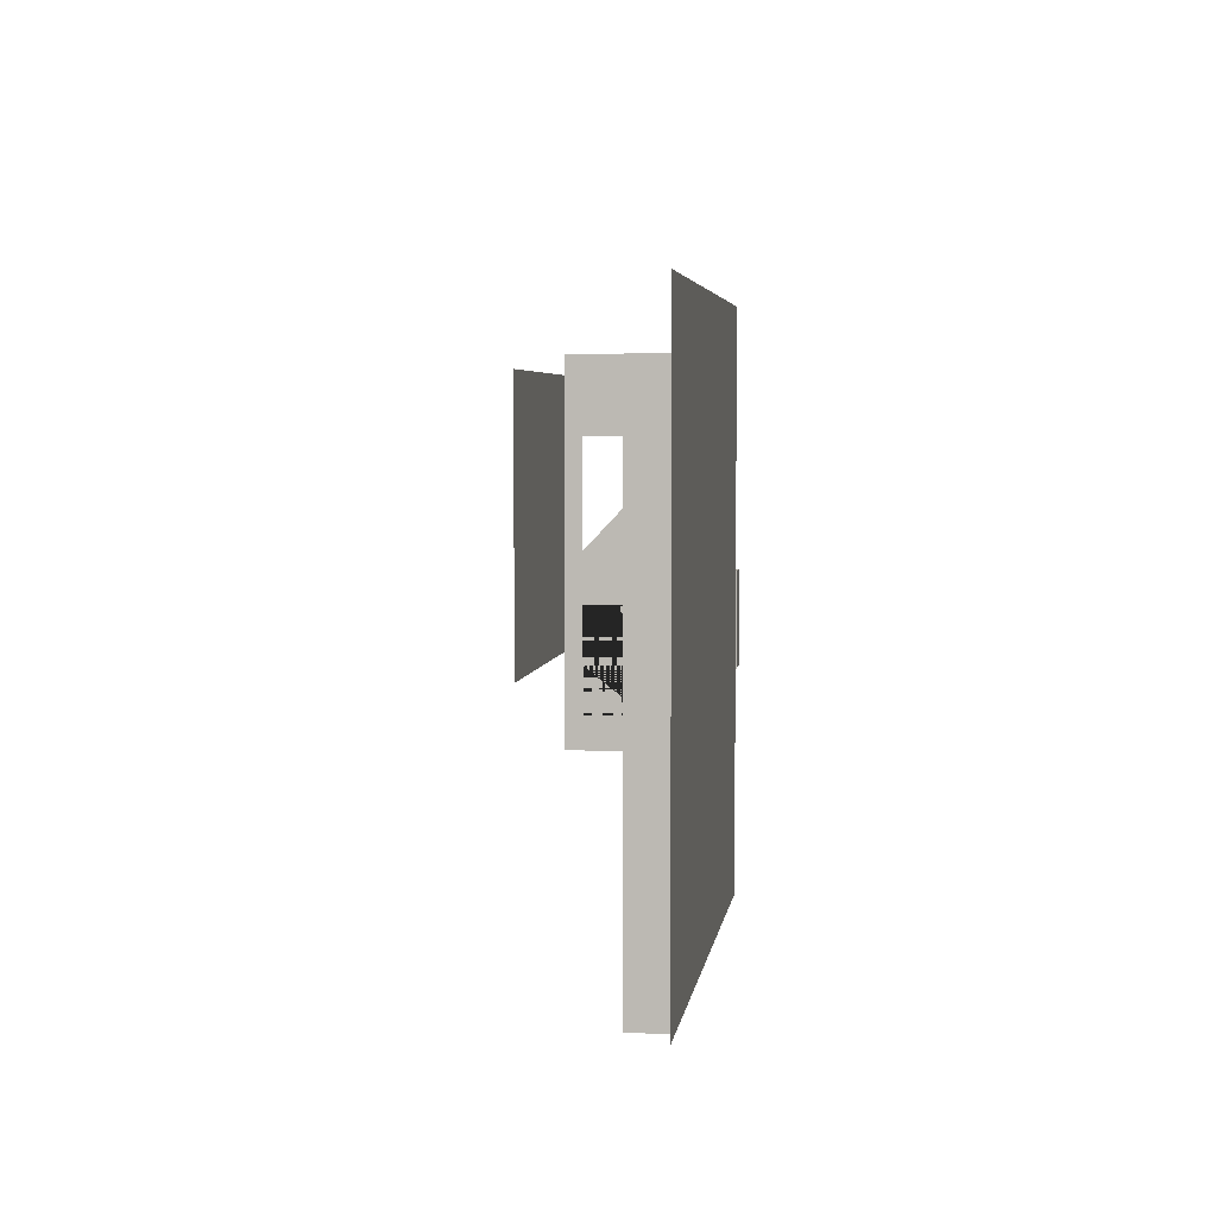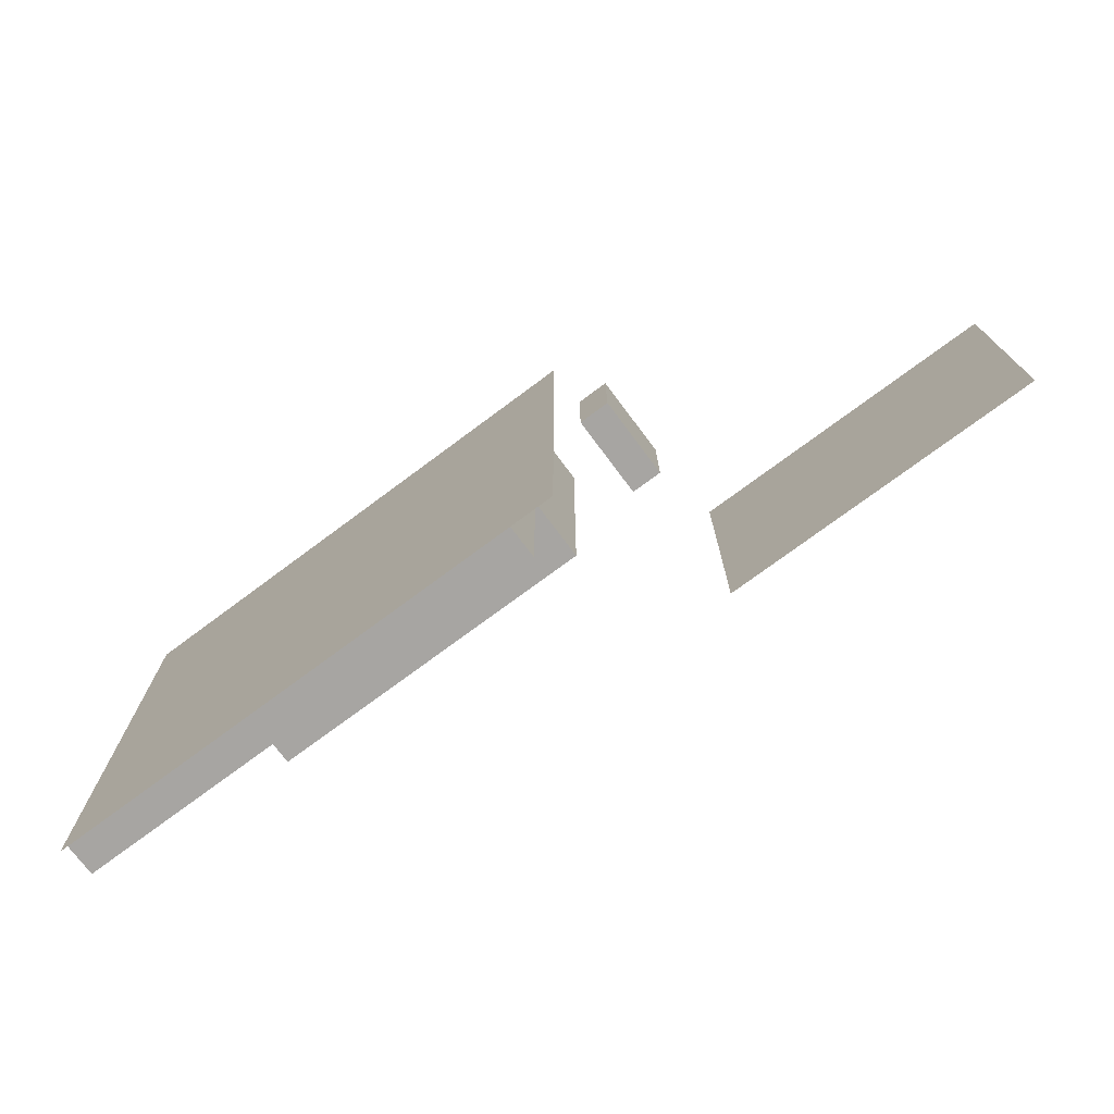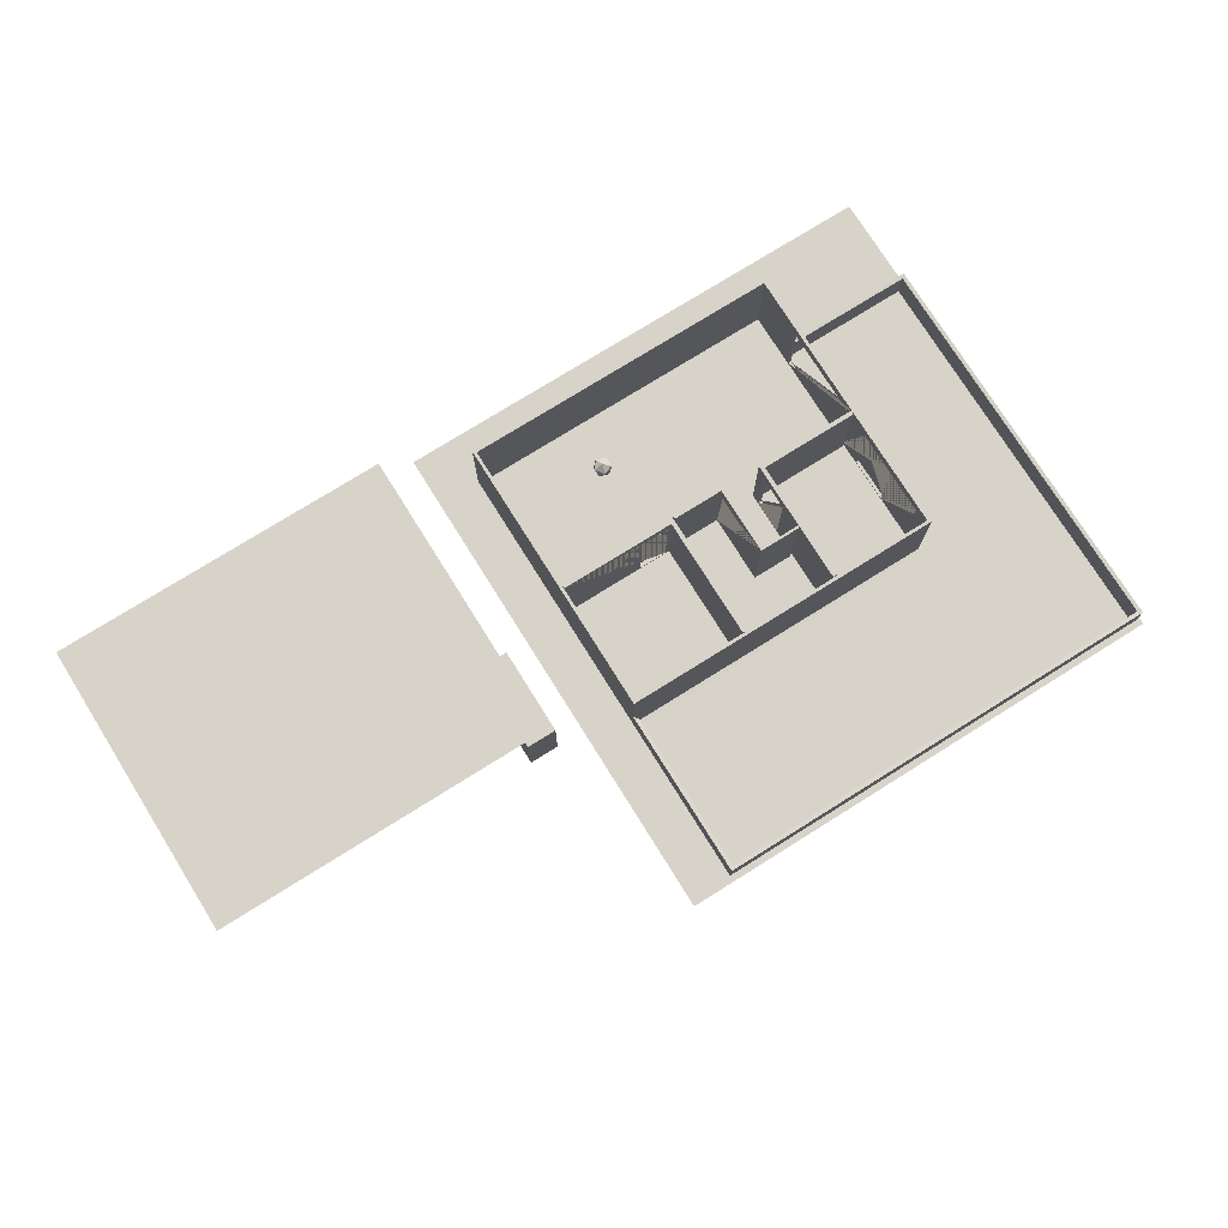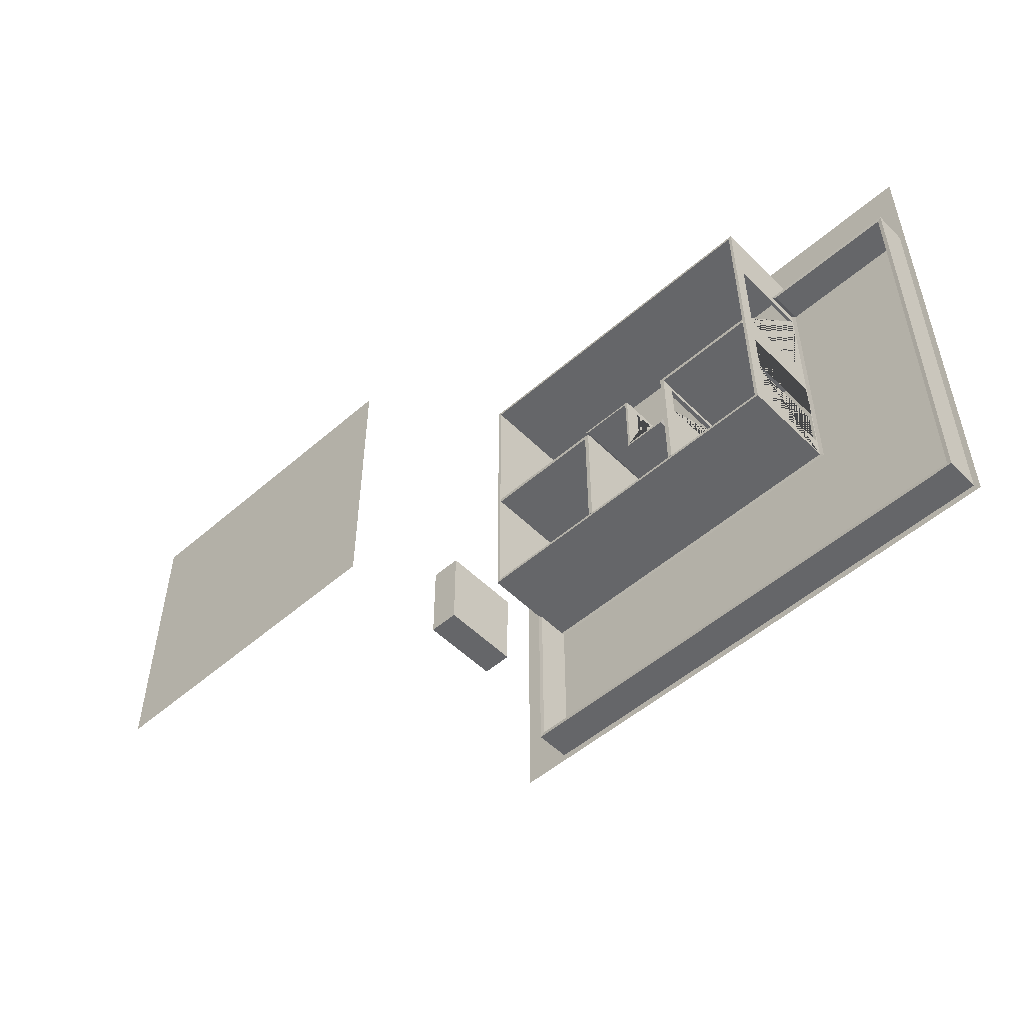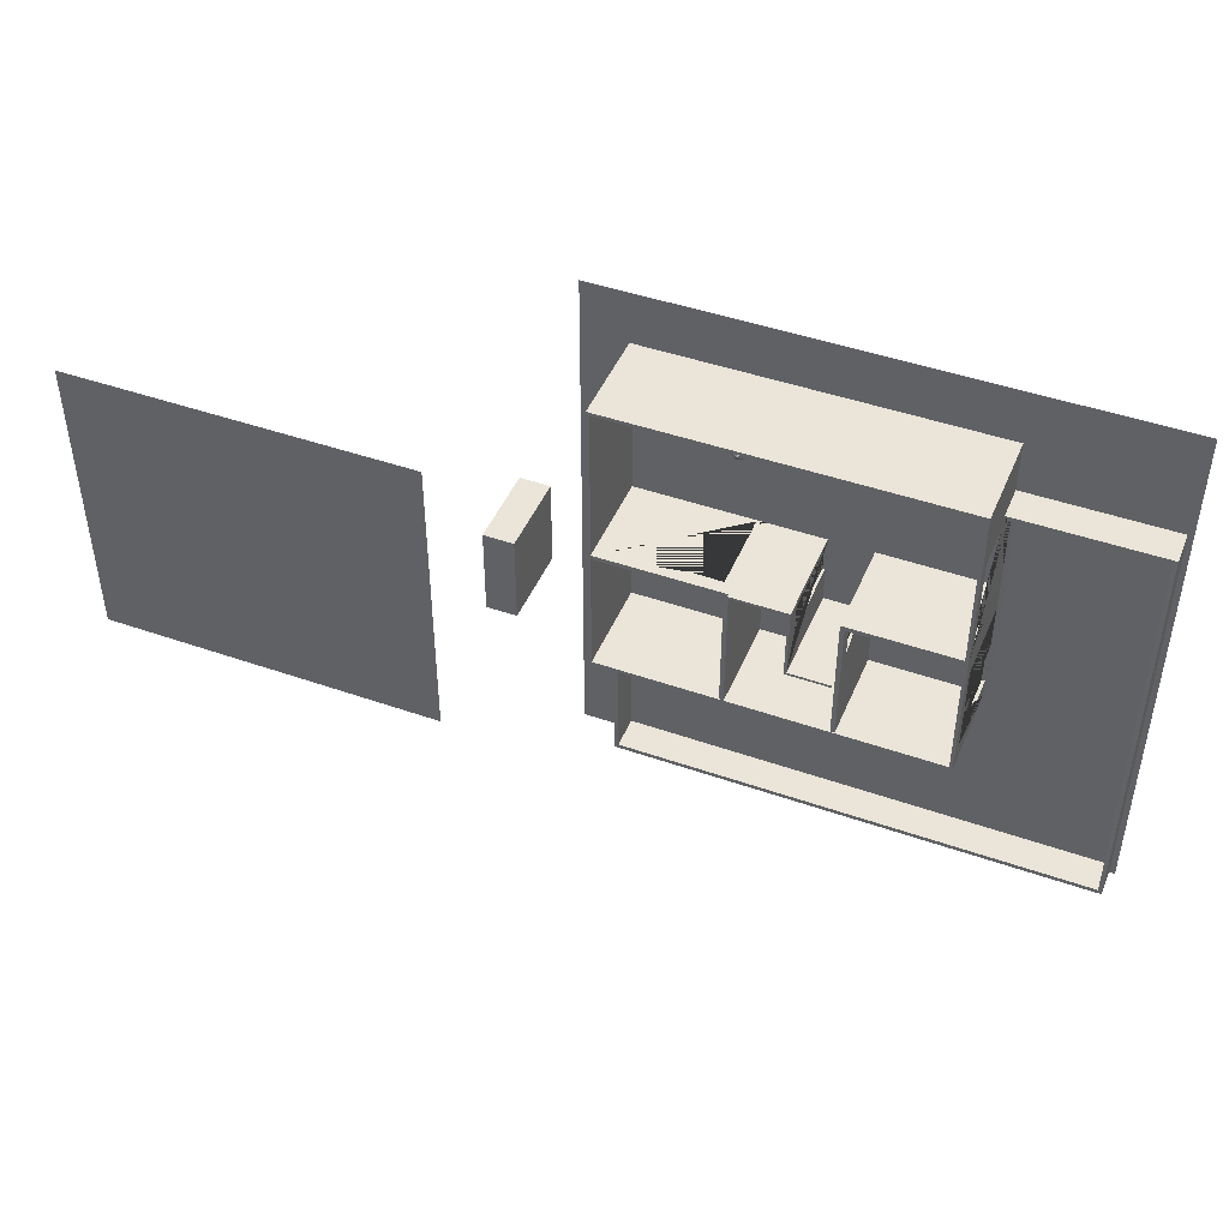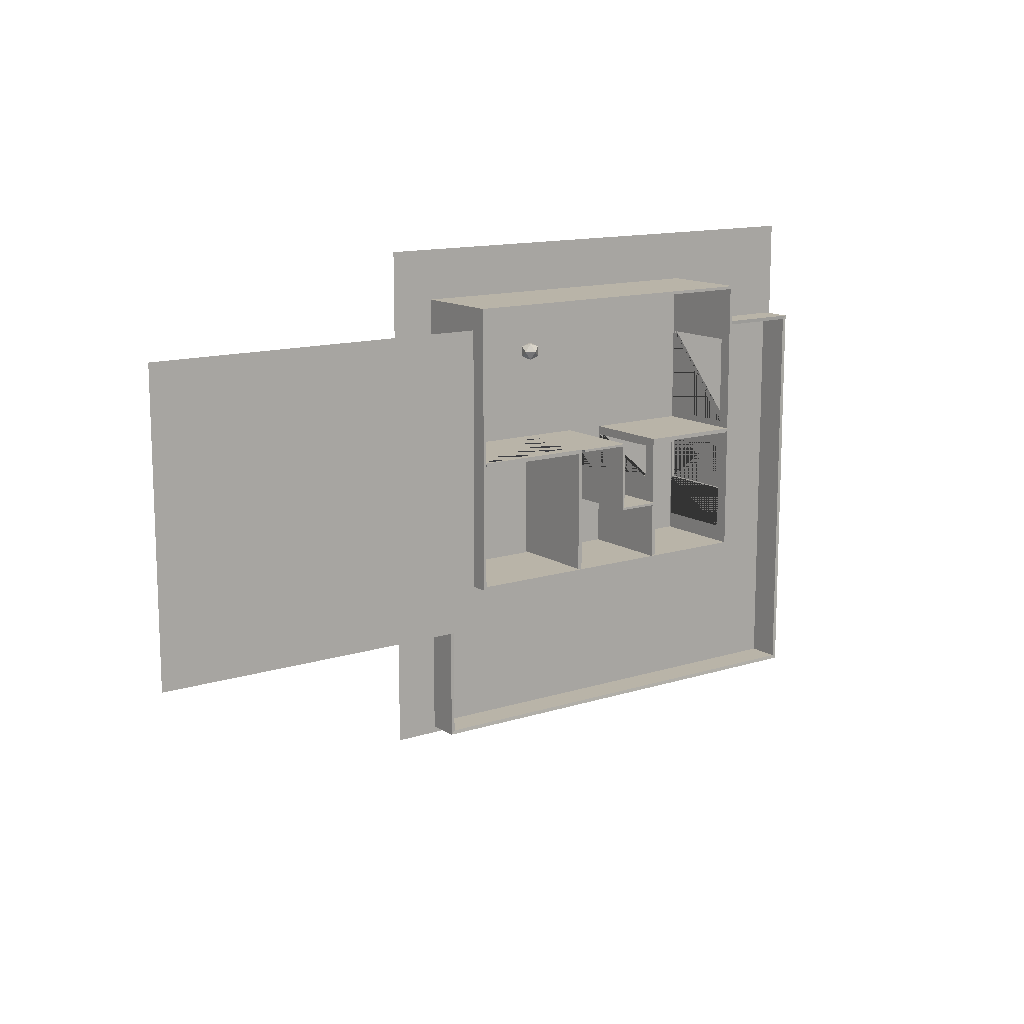
<metadata>
{"format":"obj","ext":"obj","renderer":"f3d","projection":"perspective","resolution":1024,"background":"white","views":[{"elev":4.5,"azim":-82.2,"up":"+Z"},{"elev":-73.9,"azim":36.7,"up":"+Z"},{"elev":75.8,"azim":148.0,"up":"+Y"},{"elev":-51.9,"azim":-136.8,"up":"+Z"},{"elev":45.2,"azim":-157.9,"up":"+Z"},{"elev":13.1,"azim":144.0,"up":"+Z"}]}
</metadata>
<code>
o Icosphere
v 3.296 0.4854 4.58
v 3.517 0.6543 4.74
v 3.211 0.6543 4.84
v 3.022 0.6543 4.58
v 3.211 0.6543 4.32
v 3.517 0.6543 4.419
v 3.38 0.9278 4.84
v 3.074 0.9278 4.74
v 3.074 0.9278 4.419
v 3.38 0.9278 4.32
v 3.569 0.9278 4.58
v 3.296 1.097 4.58
f 1 2 3
f 2 1 6
f 1 3 4
f 1 4 5
f 1 5 6
f 2 6 11
f 3 2 7
f 4 3 8
f 5 4 9
f 6 5 10
f 2 11 7
f 3 7 8
f 4 8 9
f 5 9 10
f 6 10 11
f 7 11 12
f 8 7 12
f 9 8 12
f 10 9 12
f 11 10 12
o Cube_Cube.001
v 8.889 0.04937 0.8242
v 8.889 2.5 0.8242
v 8.889 0.04937 -1.873
v 8.889 2.5 -1.873
v 9.806 0.04937 0.8242
v 9.806 2.5 0.8242
v 9.806 0.04937 -1.873
v 9.806 2.5 -1.873
f 14 16 15 13
f 16 20 19 15
f 20 18 17 19
f 18 14 13 17
f 13 15 19 17
f 18 20 16 14
o Plane.001
v 19.5 6.352 -2.429
v 9.413 6.352 -2.429
v 19.5 6.352 6.384
v 9.413 6.352 6.384
v 2.744 0.000162 -2.596
v 6.512 0.000162 -2.596
v 6.512 0.000162 -7.676
v 2.744 0.000162 -7.676
v 1.044 0.000162 -2.596
v 1.044 0.000162 -7.676
v 2.744 0.009873 -2.477
v 6.63 0.009873 -2.477
v 6.512 1.009 -2.596
v 6.512 1.009 -7.676
v 2.744 1.009 -7.676
v -0.2344 0.000162 -2.596
v -0.2344 0.000162 -7.676
v 1.044 0.009873 -2.477
v 1.044 1.009 -7.676
v 6.63 1.018 -2.477
v 2.744 2.888 -2.477
v 6.63 2.888 -2.477
v 6.63 1.018 -7.795
v 2.744 1.018 -7.795
v -3.698 0.000162 -2.596
v -3.579 0.000162 -7.676
v -0.2344 0.009873 -2.477
v -0.2344 1.009 -7.676
v 1.044 2.888 -2.477
v 1.044 1.018 -7.795
v 6.63 0.009873 -7.795
v 6.63 0.009873 -0.5411
v 6.63 2.888 -0.5411
v 2.744 2.888 -2.382
v 6.536 2.888 -2.382
v 2.744 0.009873 -7.795
v -7.72 0.000162 -2.477
v -7.72 0.000162 -7.676
v -3.579 0.009873 -2.477
v -3.579 1.009 -7.676
v -0.2344 2.888 -2.477
v -0.2344 1.018 -7.795
v 1.044 2.888 -2.382
v 1.044 0.009873 -7.795
v 6.63 0.009873 1.595
v 6.63 2.888 1.595
v 6.536 2.888 -0.5411
v 2.744 0.009873 -2.382
v 6.536 0.009873 -2.382
v -7.72 1.009 -7.676
v -7.72 1.009 -2.477
v -7.72 0.000162 -0.5411
v -3.698 0.000162 -0.5411
v -3.579 0.009873 -0.5411
v -3.579 2.888 -2.477
v -3.579 1.018 -7.795
v -0.2344 2.888 -2.382
v -0.2344 0.009873 -7.795
v 1.044 0.009873 -2.382
v 6.63 0.009873 4.909
v 6.63 2.888 4.909
v 6.536 2.888 1.595
v 6.536 0.009873 -0.5411
v 2.744 0.009873 -0.5411
v 2.744 2.888 -0.5411
v 2.873 0.009873 -2.347
v 2.873 2.888 -2.347
v 6.501 0.009873 -2.347
v -7.72 1.009 -0.5411
v -7.839 1.018 -7.795
v -7.839 1.018 -2.477
v -7.72 0.000162 1.595
v -3.698 0.000162 1.595
v -3.579 0.009873 1.595
v -3.579 0.04937 -0.5411
v -3.579 0.04937 -1.873
v -3.579 2.5 -1.873
v -3.579 2.5 -0.5411
v -3.579 2.888 -0.5411
v -3.484 2.888 -2.382
v -3.579 0.009873 -7.795
v -0.2344 0.009873 -2.382
v 1.044 0.009873 -2.309
v 2.67 0.009873 -2.309
v 6.63 0.009873 6.423
v 6.63 2.888 6.423
v 6.536 2.888 4.909
v 6.536 0.009873 1.595
v 6.501 0.009873 -0.5411
v 2.67 0.009873 -0.5411
v 2.744 0.009873 1.595
v 2.744 2.888 1.595
v 2.873 2.888 -0.5411
v 2.873 0.009873 -0.5411
v -7.72 1.009 1.595
v -7.839 1.018 -0.5411
v -7.839 0.009873 -7.795
v -7.839 0.009873 -2.477
v -7.72 0.000162 4.79
v -3.698 0.000162 4.79
v -3.579 0.009873 4.909
v -3.579 2.888 1.595
v -3.579 2.5 0.8242
v -3.579 0.04937 0.8242
v -3.484 2.888 -0.5411
v -3.484 0.009873 -2.382
v -0.3638 0.009873 -2.347
v -0.3638 2.888 -2.347
v -0.2344 0.009873 -0.5411
v -0.2344 2.888 -0.5411
v -0.161 0.009873 -2.309
v 1.118 0.009873 -0.6145
v 2.744 0.009873 6.423
v 2.744 2.888 6.423
v 6.536 2.888 6.328
v 6.536 0.009873 4.909
v 6.501 0.009873 1.466
v 3.913 2.5 1.595
v 3.913 0.04937 1.595
v 2.996 0.04937 1.595
v 6.501 2.888 1.466
v 2.67 0.009873 1.522
v 2.996 2.5 1.595
v 2.873 2.888 1.466
v 2.873 0.009873 1.466
v -7.72 1.009 4.79
v -7.839 1.018 1.595
v -7.839 0.009873 -0.5411
v -3.698 1.009 4.79
v -3.579 1.018 4.909
v -3.579 0.04937 4.605
v -3.579 0.04937 1.805
v -3.579 2.5 1.805
v -3.484 2.888 1.595
v -3.484 0.009873 -0.5411
v -3.484 2.5 -0.5411
v -3.484 2.5 -1.873
v -3.484 0.04937 -1.873
v -3.484 0.04937 -0.5411
v -3.449 0.009873 -2.347
v -0.3638 0.009873 -0.5411
v -0.3638 2.888 -0.5411
v -0.2344 0.04937 1.318
v -0.2344 0.009873 1.595
v -0.2344 2.5 0.2605
v -0.2344 0.04937 0.2605
v -0.161 0.009873 -0.6145
v 1.118 0.009873 1.522
v 1.044 0.009873 6.423
v 1.044 2.888 6.423
v 2.744 2.888 6.328
v 6.536 0.009873 6.328
v 2.744 0.009873 4.909
v 3.913 2.5 1.466
v 3.913 0.04937 1.466
v 2.996 0.04937 1.466
v 2.67 2.977 1.522
v 2.744 2.977 1.595
v 2.996 2.5 1.466
v -7.839 1.018 4.909
v -7.839 0.009873 1.595
v -7.839 0.009873 4.909
v -3.579 2.5 4.605
v -3.579 2.888 4.909
v -3.484 0.04937 4.605
v -3.484 0.04937 1.805
v -3.484 2.5 1.805
v -3.484 2.888 4.909
v -3.484 0.009873 1.595
v -3.484 0.04937 0.8242
v -3.484 2.5 0.8242
v -3.449 0.009873 -0.5411
v -0.3638 0.04937 1.318
v -0.3638 0.04937 0.2605
v -0.3638 2.5 0.2605
v -0.3638 0.009873 1.466
v -0.3638 2.888 1.466
v -0.2344 2.888 1.595
v -0.2344 2.5 1.318
v 1.044 0.009873 1.595
v 1.044 0.009873 -0.5411
v -0.2344 2.977 -0.5411
v -0.161 2.977 -0.6145
v 1.118 2.977 -0.6145
v 1.118 2.5 0.5507
v 1.118 0.04937 0.5507
v 1.118 0.04937 1.411
v 1.118 2.977 1.522
v -0.2344 0.009873 6.423
v -0.2344 2.888 6.423
v 1.044 2.888 6.328
v 2.744 0.009873 6.328
v 1.044 0.009873 4.909
v 1.044 2.977 1.595
v -3.484 2.5 4.605
v -3.579 0.009873 6.423
v -3.579 2.888 6.423
v -3.484 0.009873 4.909
v -3.484 2.888 6.328
v -3.449 0.009873 1.466
v -3.449 2.888 1.466
v -0.3638 2.5 1.318
v -0.2344 0.009873 4.909
v 1.044 0.04937 1.411
v 1.044 0.04937 0.5507
v 1.044 2.5 0.5507
v 1.044 2.977 -0.5411
v 1.118 2.5 1.411
v -0.2344 2.888 6.328
v 1.044 0.009873 6.328
v 1.044 2.5 1.411
v -3.484 0.009873 6.328
v -0.2344 0.009873 6.328
f 21 22 24 23
f 25 26 27 28
f 29 25 28 30
f 26 25 31 32
f 27 26 33 34
f 28 27 34 35
f 36 29 30 37
f 25 29 38 31
f 30 28 35 39
f 26 32 40 33
f 32 31 41 42
f 34 33 40 43
f 35 34 43 44
f 45 36 37 46
f 29 36 47 38
f 37 30 39 48
f 31 38 49 41
f 39 35 44 50
f 32 51 43 40
f 52 32 42 53
f 54 55 42 41
f 51 56 44 43
f 57 45 46 58
f 36 45 59 47
f 46 37 48 60
f 38 47 61 49
f 48 39 50 62
f 63 54 41 49
f 56 64 50 44
f 65 52 53 66
f 55 67 53 42
f 68 69 55 54
f 57 58 70 71
f 72 73 45 57
f 58 46 60 70
f 45 73 74 59
f 47 59 75 61
f 60 48 62 76
f 77 63 49 61
f 64 78 62 50
f 79 68 54 63
f 80 65 66 81
f 67 82 66 53
f 69 83 67 55
f 68 84 85 54
f 86 68 54 87
f 86 88 69 68
f 72 57 71 89
f 71 70 90 91
f 92 93 73 72
f 70 60 76 90
f 73 93 94 74
f 59 74 95 96 97 98 99 75
f 100 77 61 75
f 78 101 76 62
f 102 79 63 77
f 103 104 68 79
f 105 80 81 106
f 82 107 81 66
f 83 108 82 67
f 88 109 83 69
f 104 110 84 68
f 84 111 112 85
f 113 87 54 85
f 114 86 87 113
f 114 109 88 86
f 92 72 89 115
f 89 71 91 116
f 117 118 91 90
f 119 120 93 92
f 101 117 90 76
f 93 120 121 94
f 74 94 122 99 98 123 124 95
f 125 100 75 99
f 126 102 77 100
f 102 127 128 77
f 129 102 77 130
f 131 103 79 102
f 132 110 104 103
f 133 105 106 134
f 107 135 106 81
f 108 136 107 82
f 109 137 108 83
f 82 138 139 140 111 108
f 108 137 141 82
f 110 142 111 84
f 82 112 111 140 143 138
f 144 113 85 112
f 145 114 113 144
f 145 137 109 114
f 119 92 115 146
f 115 89 116 147
f 118 148 116 91
f 120 119 146 149
f 121 120 149 150
f 151 152 153 122 94 121
f 154 125 99 122
f 155 126 100 125 156 157 158 159
f 160 127 102 126
f 127 161 162 128
f 128 162 130 77
f 163 164 129 130 165 166
f 167 131 102 129
f 167 132 103 131
f 168 142 110 132
f 169 133 134 170
f 135 171 134 106
f 136 172 135 107
f 173 136 108 111
f 174 175 139 138
f 140 139 175 176
f 137 145 176 175 174 141
f 141 144 112 82
f 111 142 177 178
f 143 140 176 179
f 138 143 179 174
f 141 174 179 176 145 144
f 146 115 147 180
f 148 181 147 116
f 149 146 180 150
f 182 121 150 180
f 183 151 121 184 122 153
f 152 151 185 186
f 153 152 186 187
f 188 154 122 184
f 189 155 159 190 191 156 125 154
f 192 160 126 155
f 192 161 127 160
f 193 194 195 162 161 196
f 162 197 198 130
f 194 193 163 166
f 199 165 130 198 164 163
f 164 200 201 129
f 195 194 166 165
f 167 129 202 203
f 132 167 203 204
f 168 132 204 205 206 207
f 142 168 208 177
f 209 169 170 210
f 171 211 170 134
f 172 212 171 135
f 212 172 136 173
f 213 173 111 200
f 200 111 178 214
f 177 208 214 178
f 181 182 180 147
f 187 215 183 153
f 215 185 151 183
f 121 216 217 184
f 185 218 189 154 187 186
f 219 188 184 217
f 215 187 154 188 218 185
f 189 164 198 154
f 220 189 154 221
f 220 192 155 189
f 220 196 161 192
f 222 193 196 197 162 195
f 197 221 154 198
f 199 163 193 222
f 165 199 222 195
f 223 213 200 164
f 201 200 224 225 226 227
f 129 201 227 202
f 204 203 202 227
f 168 207 228 205 204 208
f 226 225 206 205
f 225 224 207 206
f 216 209 210 217
f 211 229 210 170
f 212 230 211 171
f 230 212 173 213
f 200 214 227 226 231 224
f 208 204 227 214
f 218 223 164 189
f 229 219 217 210
f 232 218 188 219
f 196 220 221 197
f 233 230 213 223
f 228 207 224 231
f 205 228 231 226
f 230 233 229 211
f 232 233 223 218
f 233 232 219 229
f 97 96 158 157
f 157 156 191 123 98 97
f 96 95 124 190 159 158
f 191 190 124 123
o Plane
v -7.997 0 7.997
v 7.997 0 7.997
v -7.997 0 -7.997
v 7.997 0 -7.997
f 234 235 237 236

</code>
